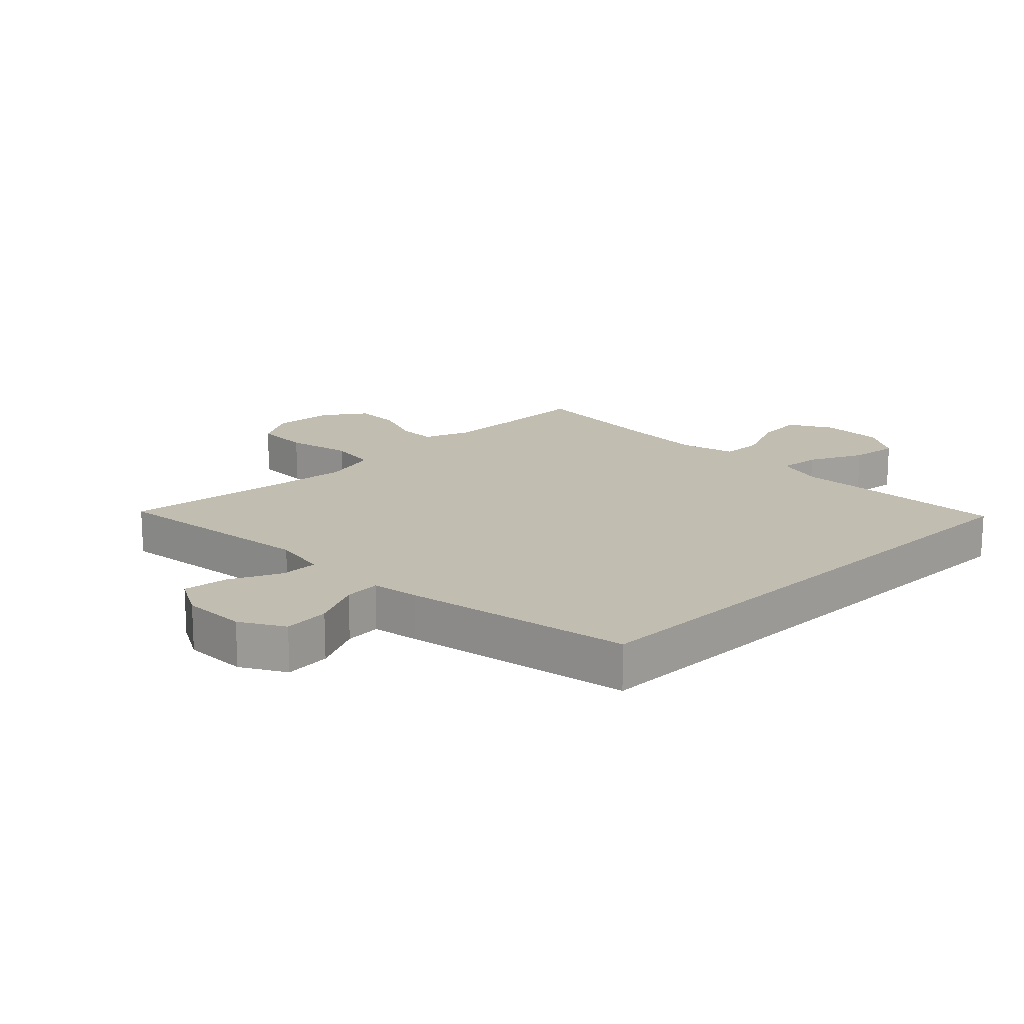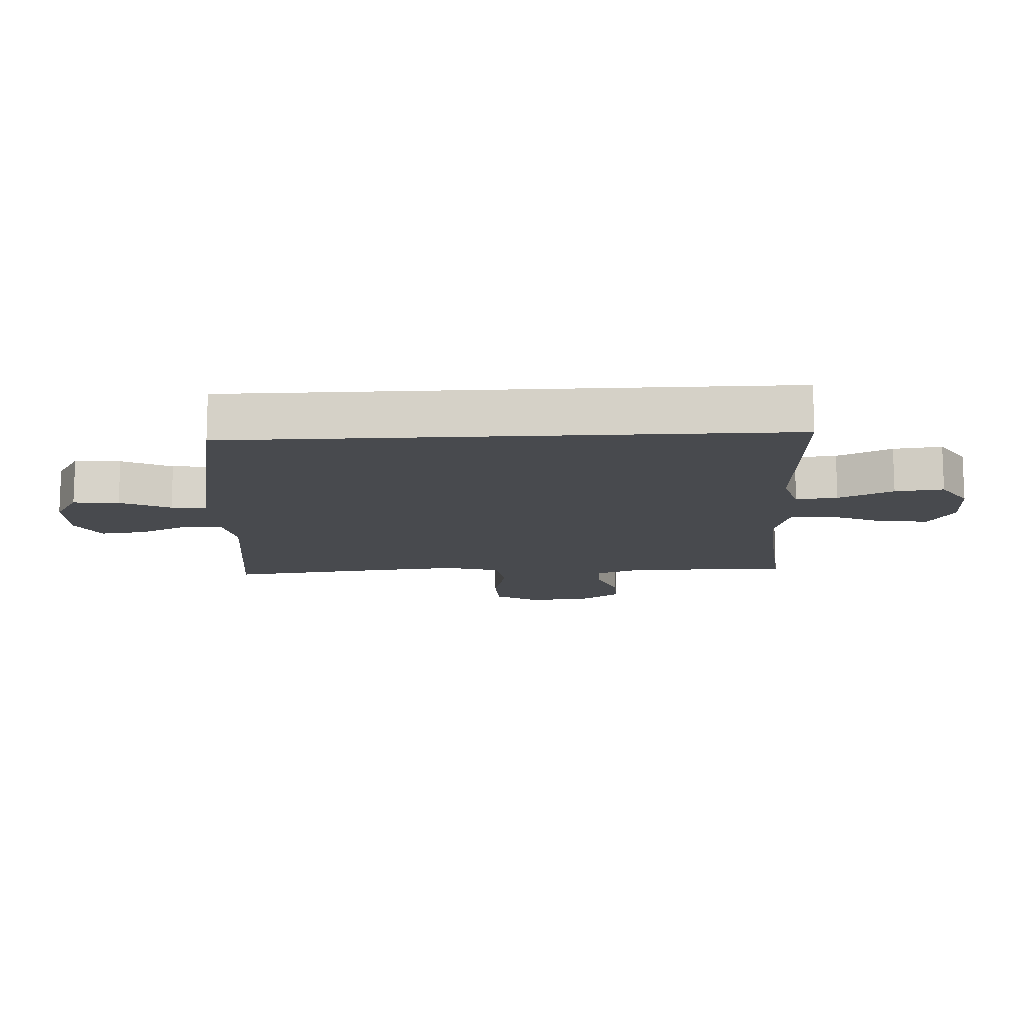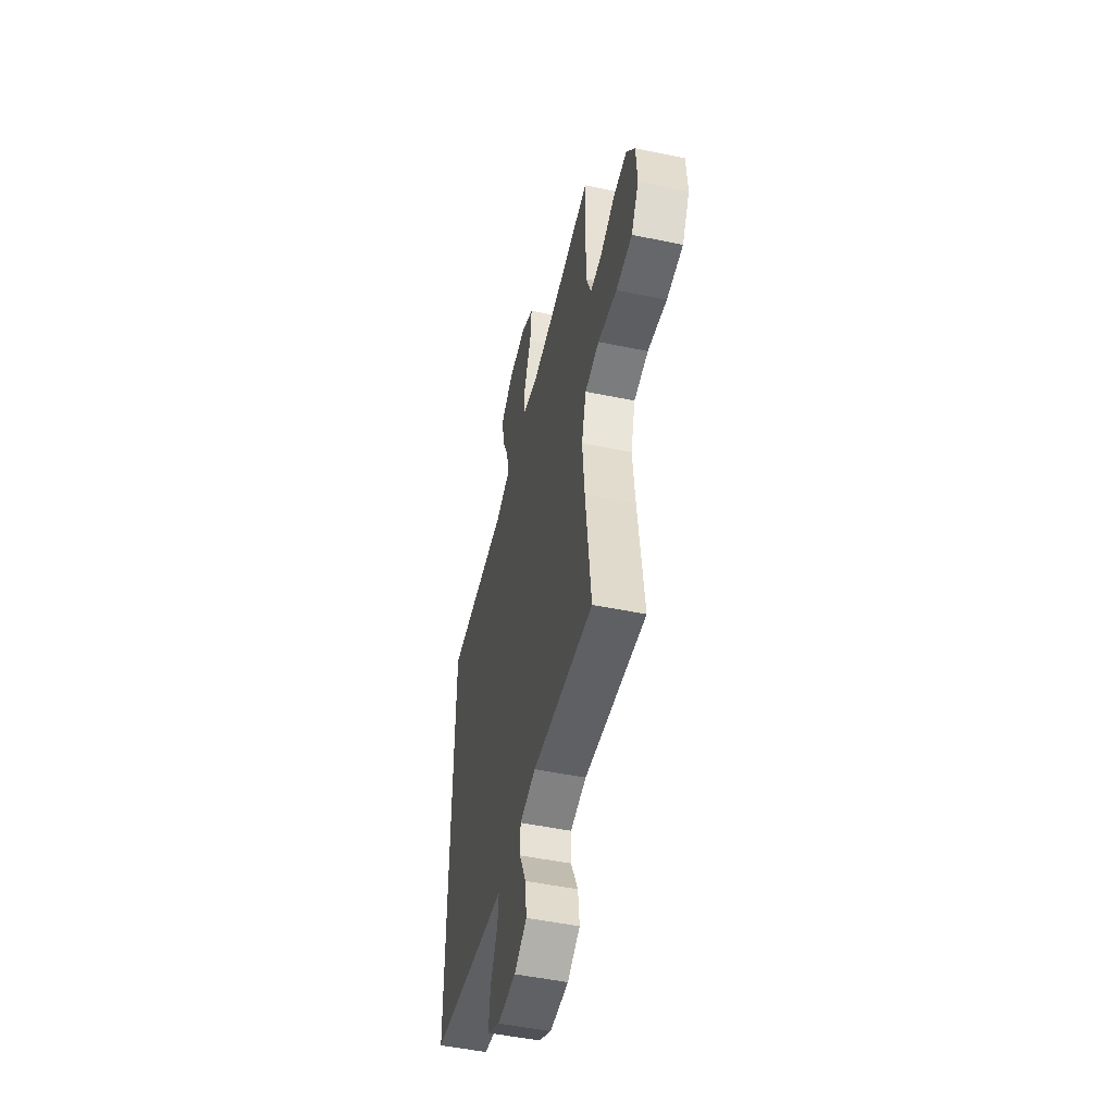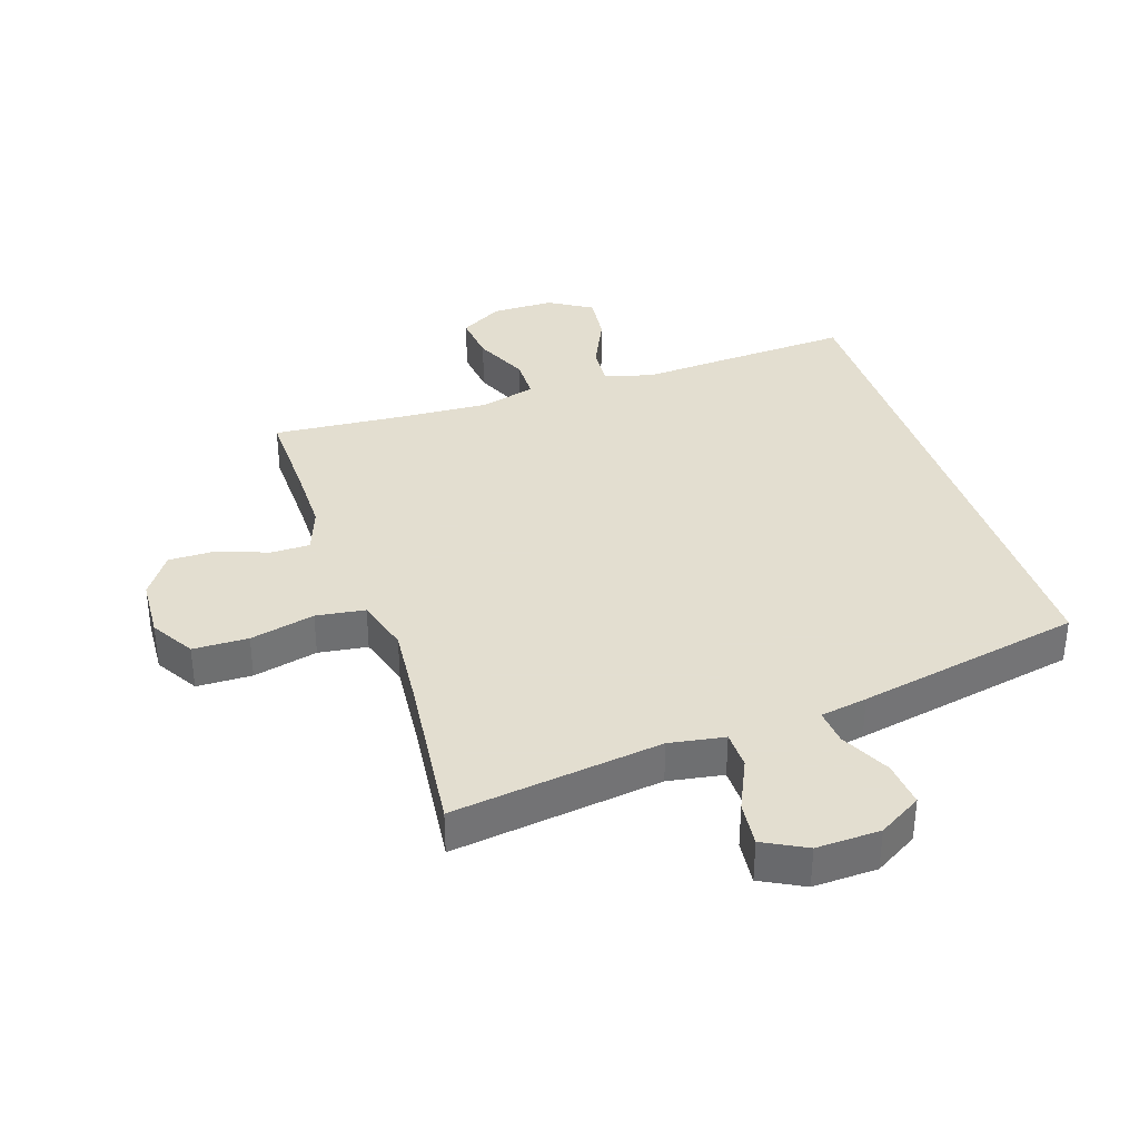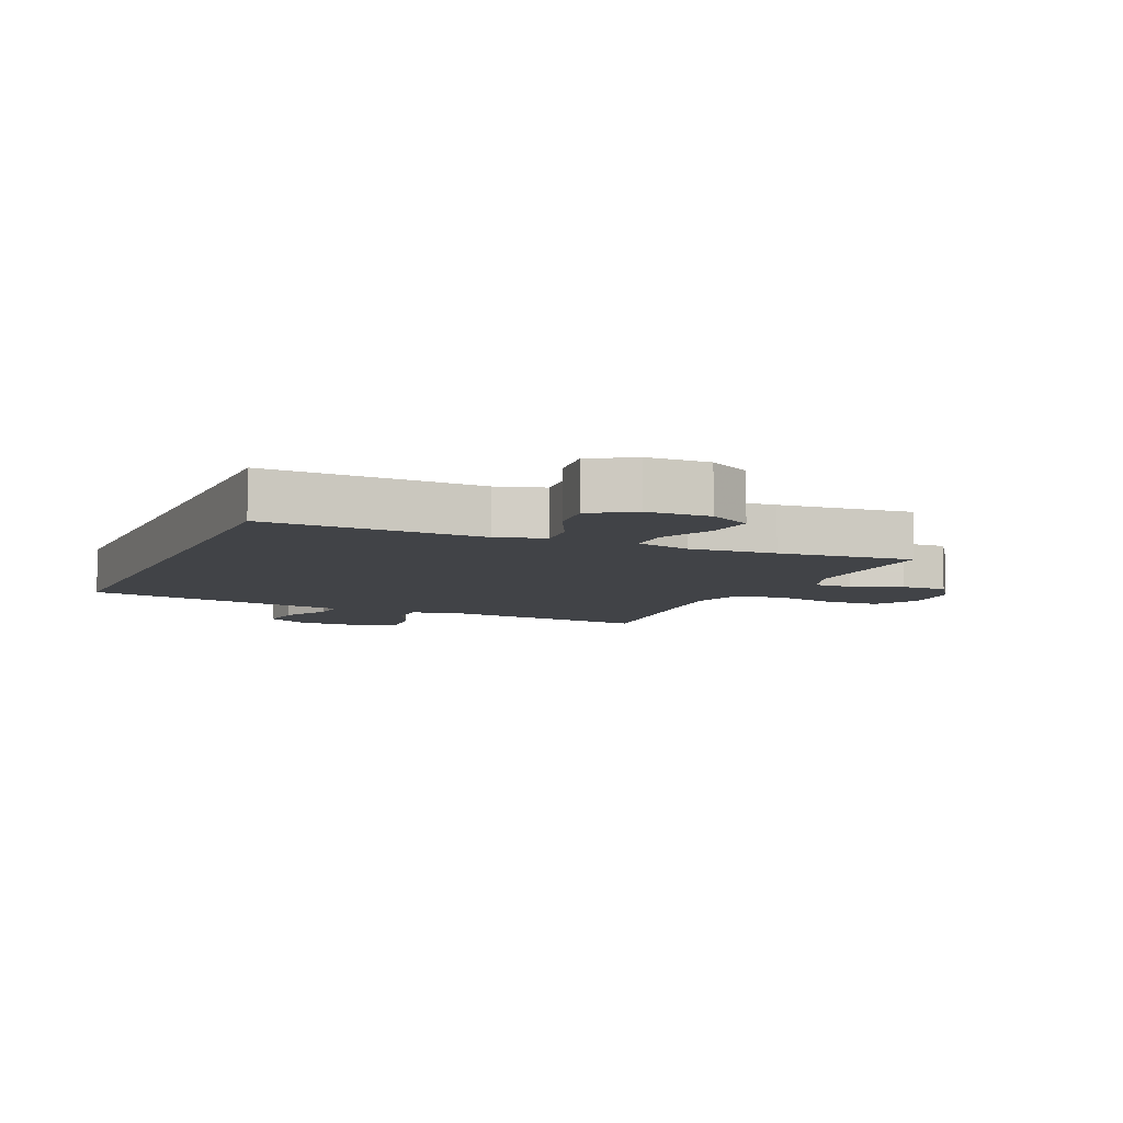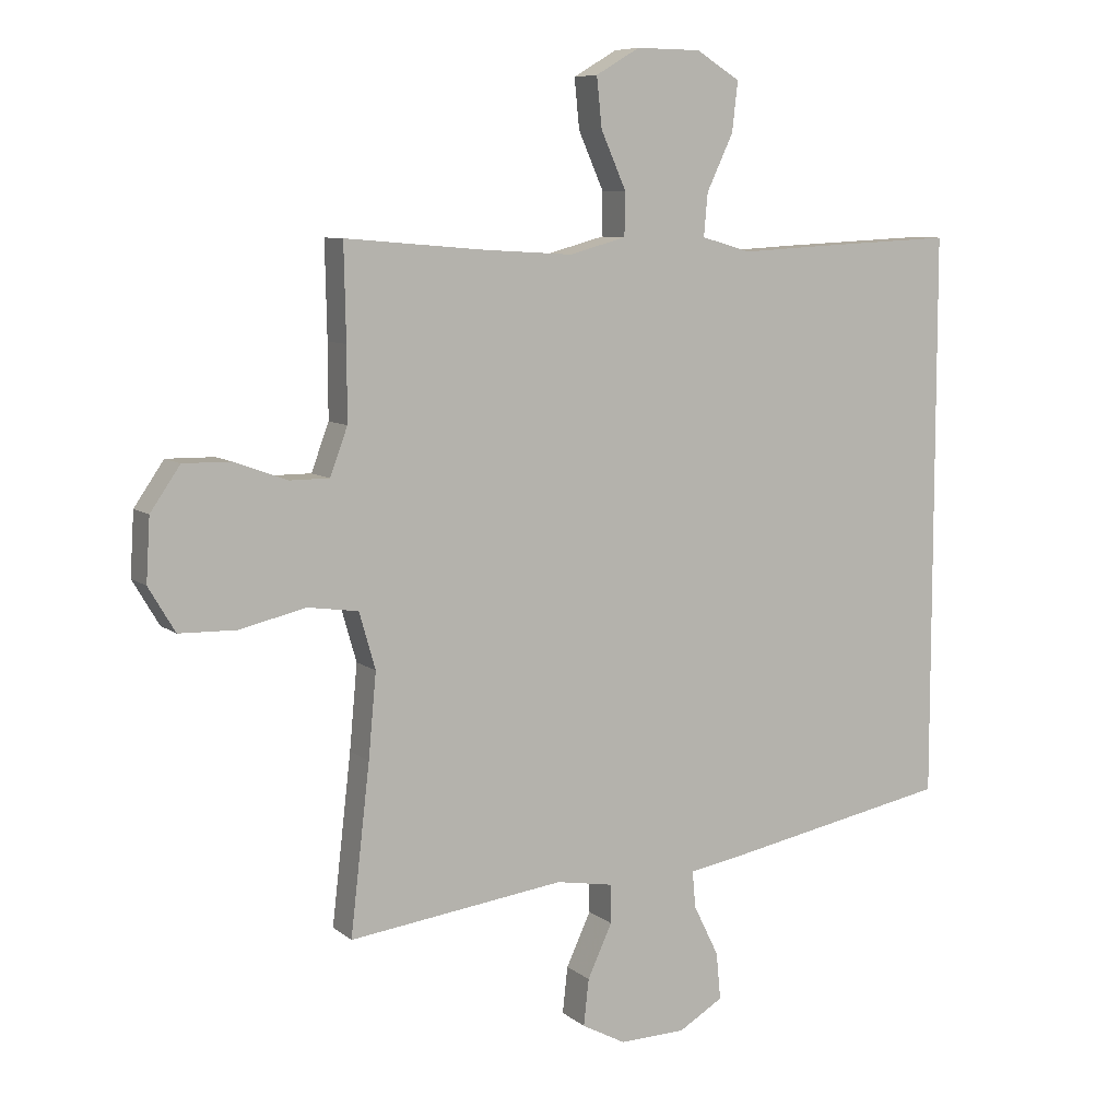
<metadata>
{"format":"obj","ext":"obj","renderer":"f3d","projection":"perspective","resolution":1024,"background":"white","views":[{"elev":17.0,"azim":-134.1,"up":"+Y"},{"elev":-12.8,"azim":-86.9,"up":"+Y"},{"elev":-50.7,"azim":77.3,"up":"+Z"},{"elev":35.9,"azim":161.5,"up":"+Y"},{"elev":-7.3,"azim":-23.4,"up":"+Y"},{"elev":8.1,"azim":152.9,"up":"+Z"}]}
</metadata>
<code>
v -0.5 0.07 0.493
v -0.276 0.07 0.482
v -0.153 0.07 0.475
v -0.076 0.07 0.497
v -0.082 0.07 0.563
v -0.123 0.07 0.65
v -0.132 0.07 0.727
v -0.064 0.07 0.769
v 0.036 0.07 0.77
v 0.104 0.07 0.73
v 0.096 0.07 0.653
v 0.057 0.07 0.565
v 0.058 0.07 0.498
v 0.146 0.07 0.474
v 0.284 0.07 0.482
v 0.5 0.07 0.5
v 0.497 0.07 0.354
v 0.497 0.07 0.241
v 0.524 0.07 0.168
v 0.586 0.07 0.168
v 0.667 0.07 0.198
v 0.741 0.07 0.199
v 0.787 0.07 0.132
v 0.793 0.07 0.035
v 0.752 0.07 -0.034
v 0.664 0.07 -0.036
v 0.561 0.07 -0.012
v 0.483 0.07 -0.023
v 0.458 0.07 -0.11
v 0.47 0.07 -0.24
v 0.5 0.07 -0.5
v 0.166 0.07 -0.456
v 0.078 0.07 -0.471
v 0.077 0.07 -0.531
v 0.115 0.07 -0.613
v 0.123 0.07 -0.685
v 0.055 0.07 -0.721
v -0.047 0.07 -0.718
v -0.116 0.07 -0.677
v -0.109 0.07 -0.604
v -0.07 0.07 -0.525
v -0.065 0.07 -0.468
v -0.14 0.07 -0.455
v -0.5 0.07 -0.385
v -0.5 0 0.493
v -0.276 0 0.482
v -0.153 0 0.475
v -0.076 0 0.497
v -0.082 0 0.563
v -0.123 0 0.65
v -0.132 0 0.727
v -0.064 0 0.769
v 0.036 0 0.77
v 0.104 0 0.73
v 0.096 0 0.653
v 0.057 0 0.565
v 0.058 0 0.498
v 0.146 0 0.474
v 0.284 0 0.482
v 0.5 0 0.5
v 0.497 0 0.354
v 0.497 0 0.241
v 0.524 0 0.168
v 0.586 0 0.168
v 0.667 0 0.198
v 0.741 0 0.199
v 0.787 0 0.132
v 0.793 0 0.035
v 0.752 0 -0.034
v 0.664 0 -0.036
v 0.561 0 -0.012
v 0.483 0 -0.023
v 0.458 0 -0.11
v 0.47 0 -0.24
v 0.5 0 -0.5
v 0.166 0 -0.456
v 0.078 0 -0.471
v 0.077 0 -0.531
v 0.115 0 -0.613
v 0.123 0 -0.685
v 0.055 0 -0.721
v -0.047 0 -0.718
v -0.116 0 -0.677
v -0.109 0 -0.604
v -0.07 0 -0.525
v -0.065 0 -0.468
v -0.14 0 -0.455
v -0.5 0 -0.385
f 1 2 3
f 44 1 3
f 43 44 3
f 42 43 3
f 39 40 41
f 38 39 41
f 37 38 41
f 36 37 41
f 35 36 41
f 34 35 41
f 33 34 41 42
f 42 3 4
f 33 42 4
f 32 33 4
f 32 4 5
f 31 32 5
f 30 31 5
f 25 26 27
f 24 25 27
f 23 24 27
f 22 23 27
f 21 22 27
f 20 21 27
f 19 20 27 28
f 18 19 28 29
f 15 16 17
f 17 18 29
f 15 17 29
f 14 15 29
f 10 11 12
f 9 10 12
f 8 9 12
f 7 8 12
f 6 7 12
f 5 6 12
f 5 12 13
f 30 5 13
f 13 14 29 30
f 47 46 45
f 47 45 88
f 47 88 87
f 47 87 86
f 85 84 83
f 85 83 82
f 85 82 81
f 85 81 80
f 85 80 79
f 85 79 78
f 86 85 78 77
f 48 47 86
f 48 86 77
f 48 77 76
f 49 48 76
f 49 76 75
f 49 75 74
f 71 70 69
f 71 69 68
f 71 68 67
f 71 67 66
f 71 66 65
f 71 65 64
f 72 71 64 63
f 73 72 63 62
f 61 60 59
f 73 62 61
f 73 61 59
f 73 59 58
f 56 55 54
f 56 54 53
f 56 53 52
f 56 52 51
f 56 51 50
f 56 50 49
f 57 56 49
f 57 49 74
f 74 73 58 57
f 1 45 46 2
f 2 46 47 3
f 3 47 48 4
f 4 48 49 5
f 5 49 50 6
f 6 50 51 7
f 7 51 52 8
f 8 52 53 9
f 9 53 54 10
f 10 54 55 11
f 11 55 56 12
f 12 56 57 13
f 13 57 58 14
f 14 58 59 15
f 15 59 60 16
f 16 60 61 17
f 17 61 62 18
f 18 62 63 19
f 19 63 64 20
f 20 64 65 21
f 21 65 66 22
f 22 66 67 23
f 23 67 68 24
f 24 68 69 25
f 25 69 70 26
f 26 70 71 27
f 27 71 72 28
f 28 72 73 29
f 29 73 74 30
f 30 74 75 31
f 31 75 76 32
f 32 76 77 33
f 33 77 78 34
f 34 78 79 35
f 35 79 80 36
f 36 80 81 37
f 37 81 82 38
f 38 82 83 39
f 39 83 84 40
f 40 84 85 41
f 41 85 86 42
f 42 86 87 43
f 43 87 88 44
f 44 88 45 1

</code>
